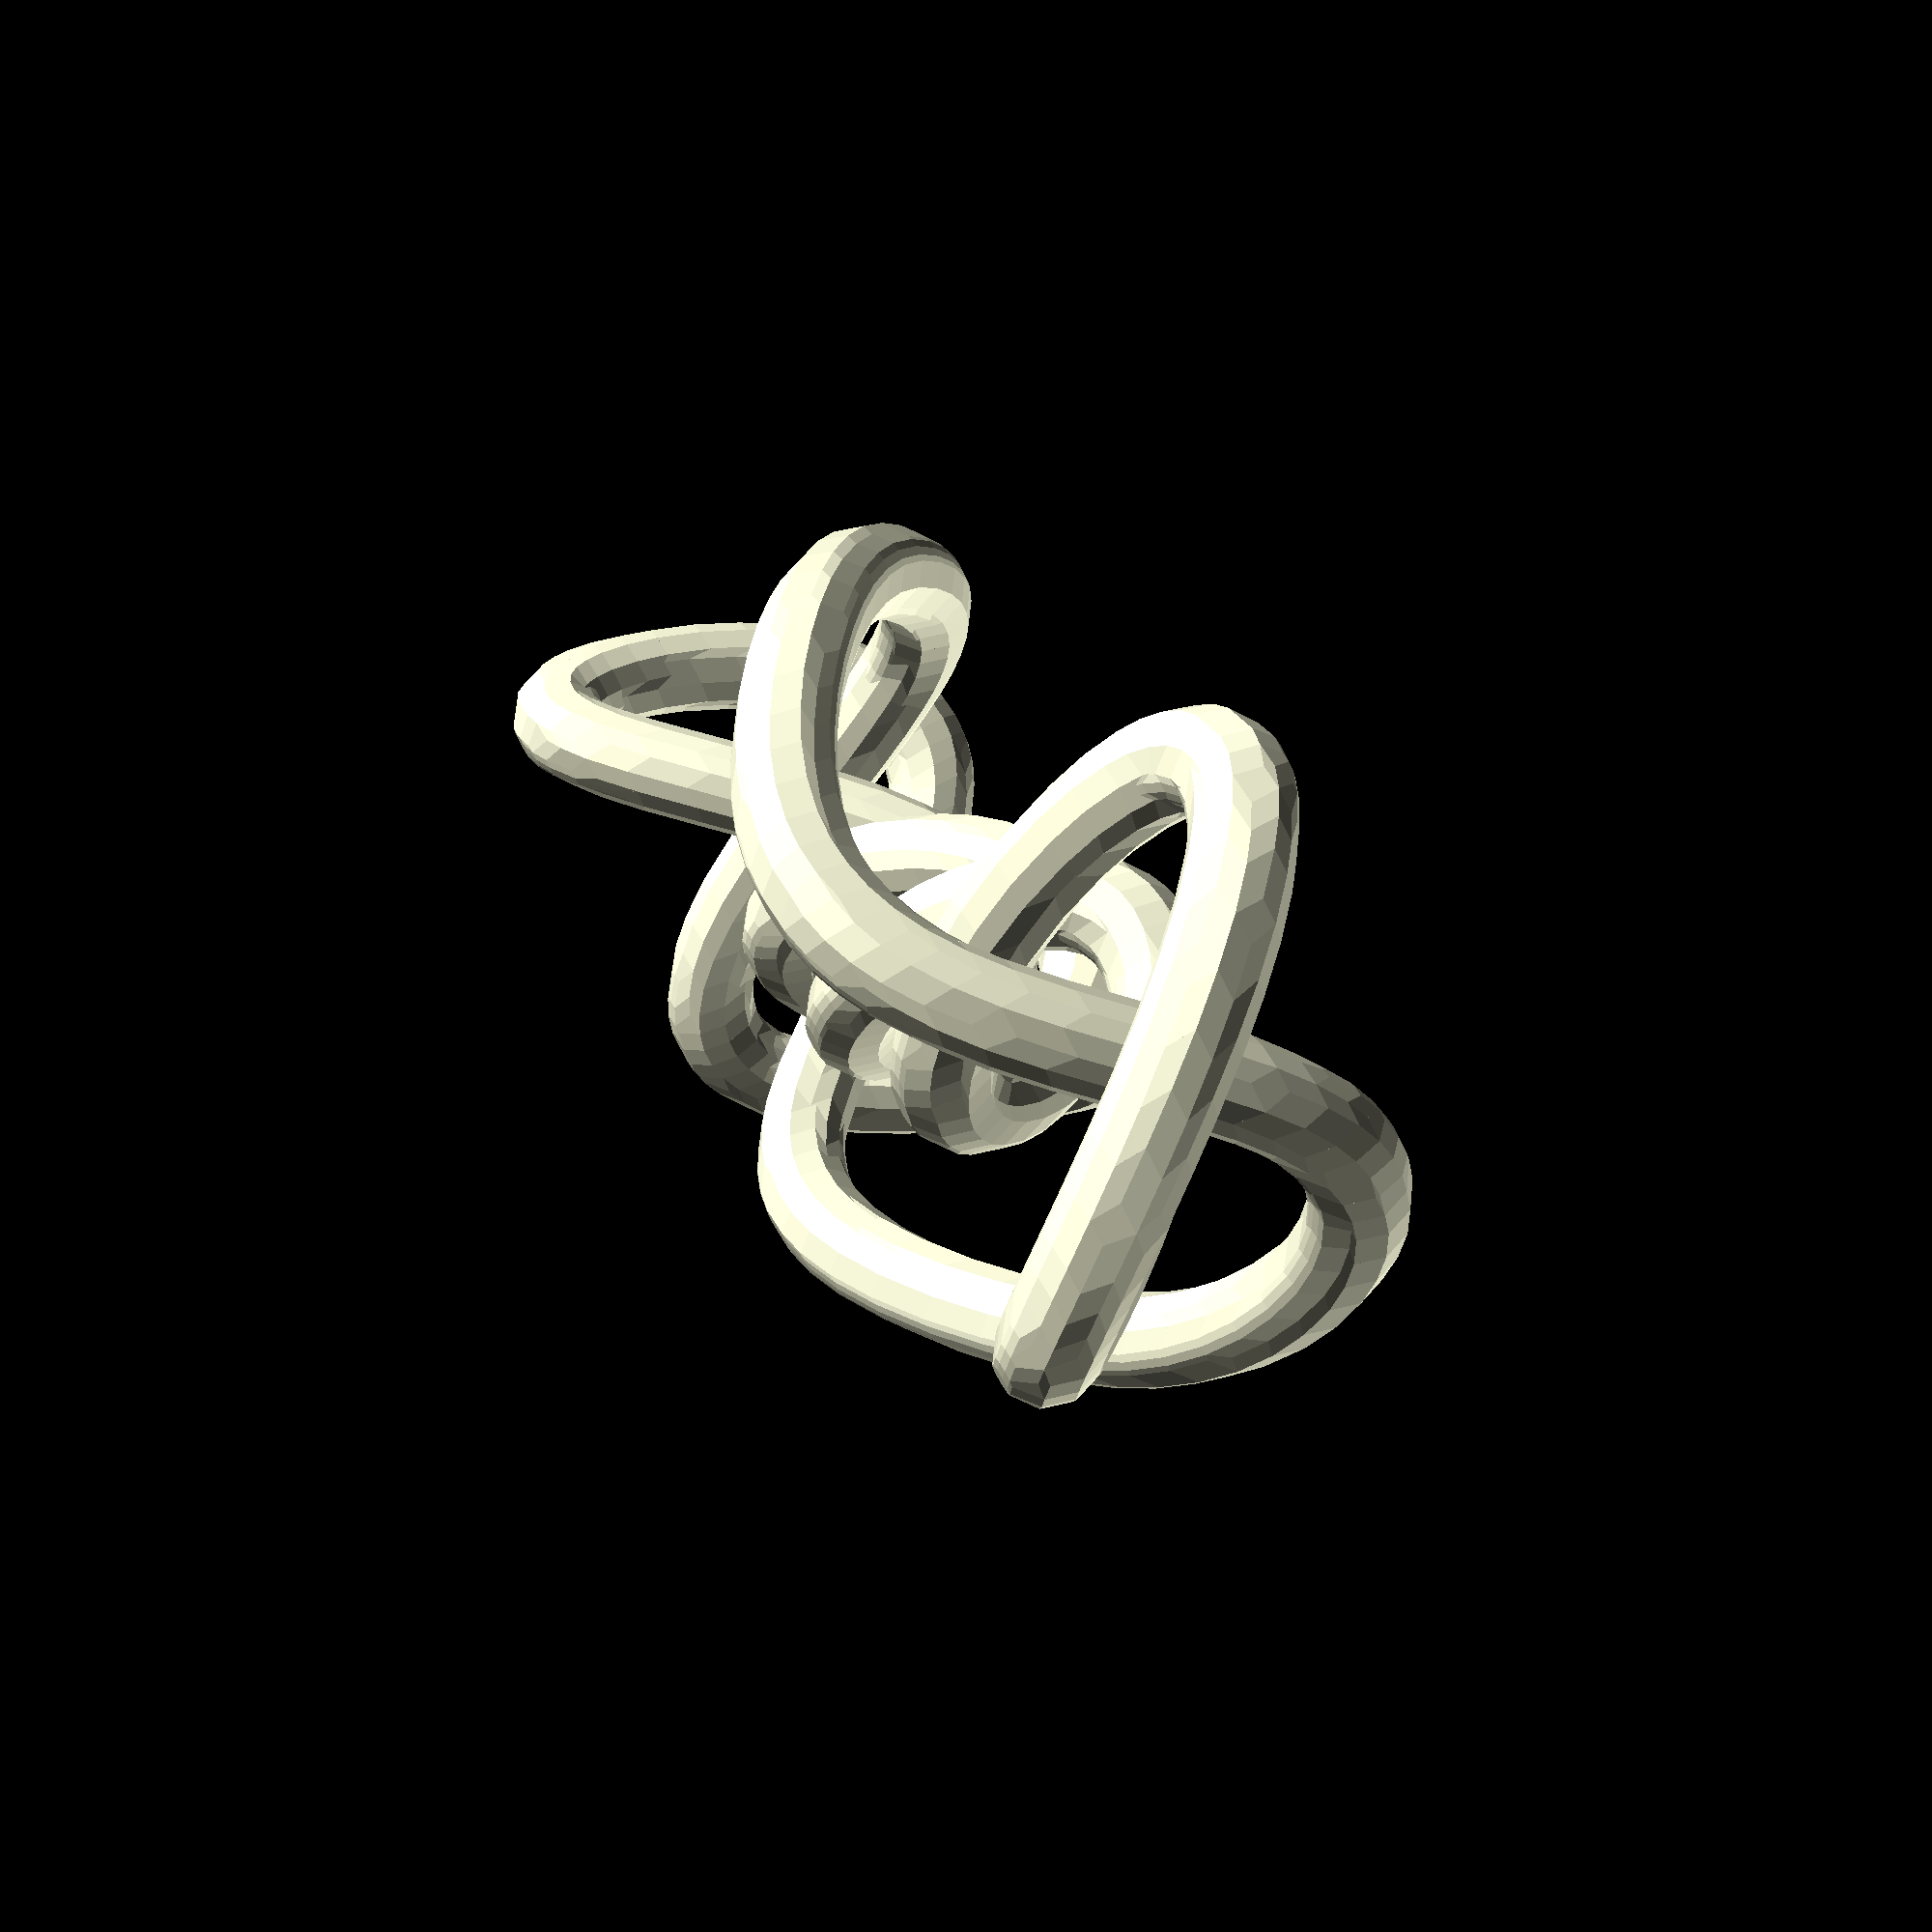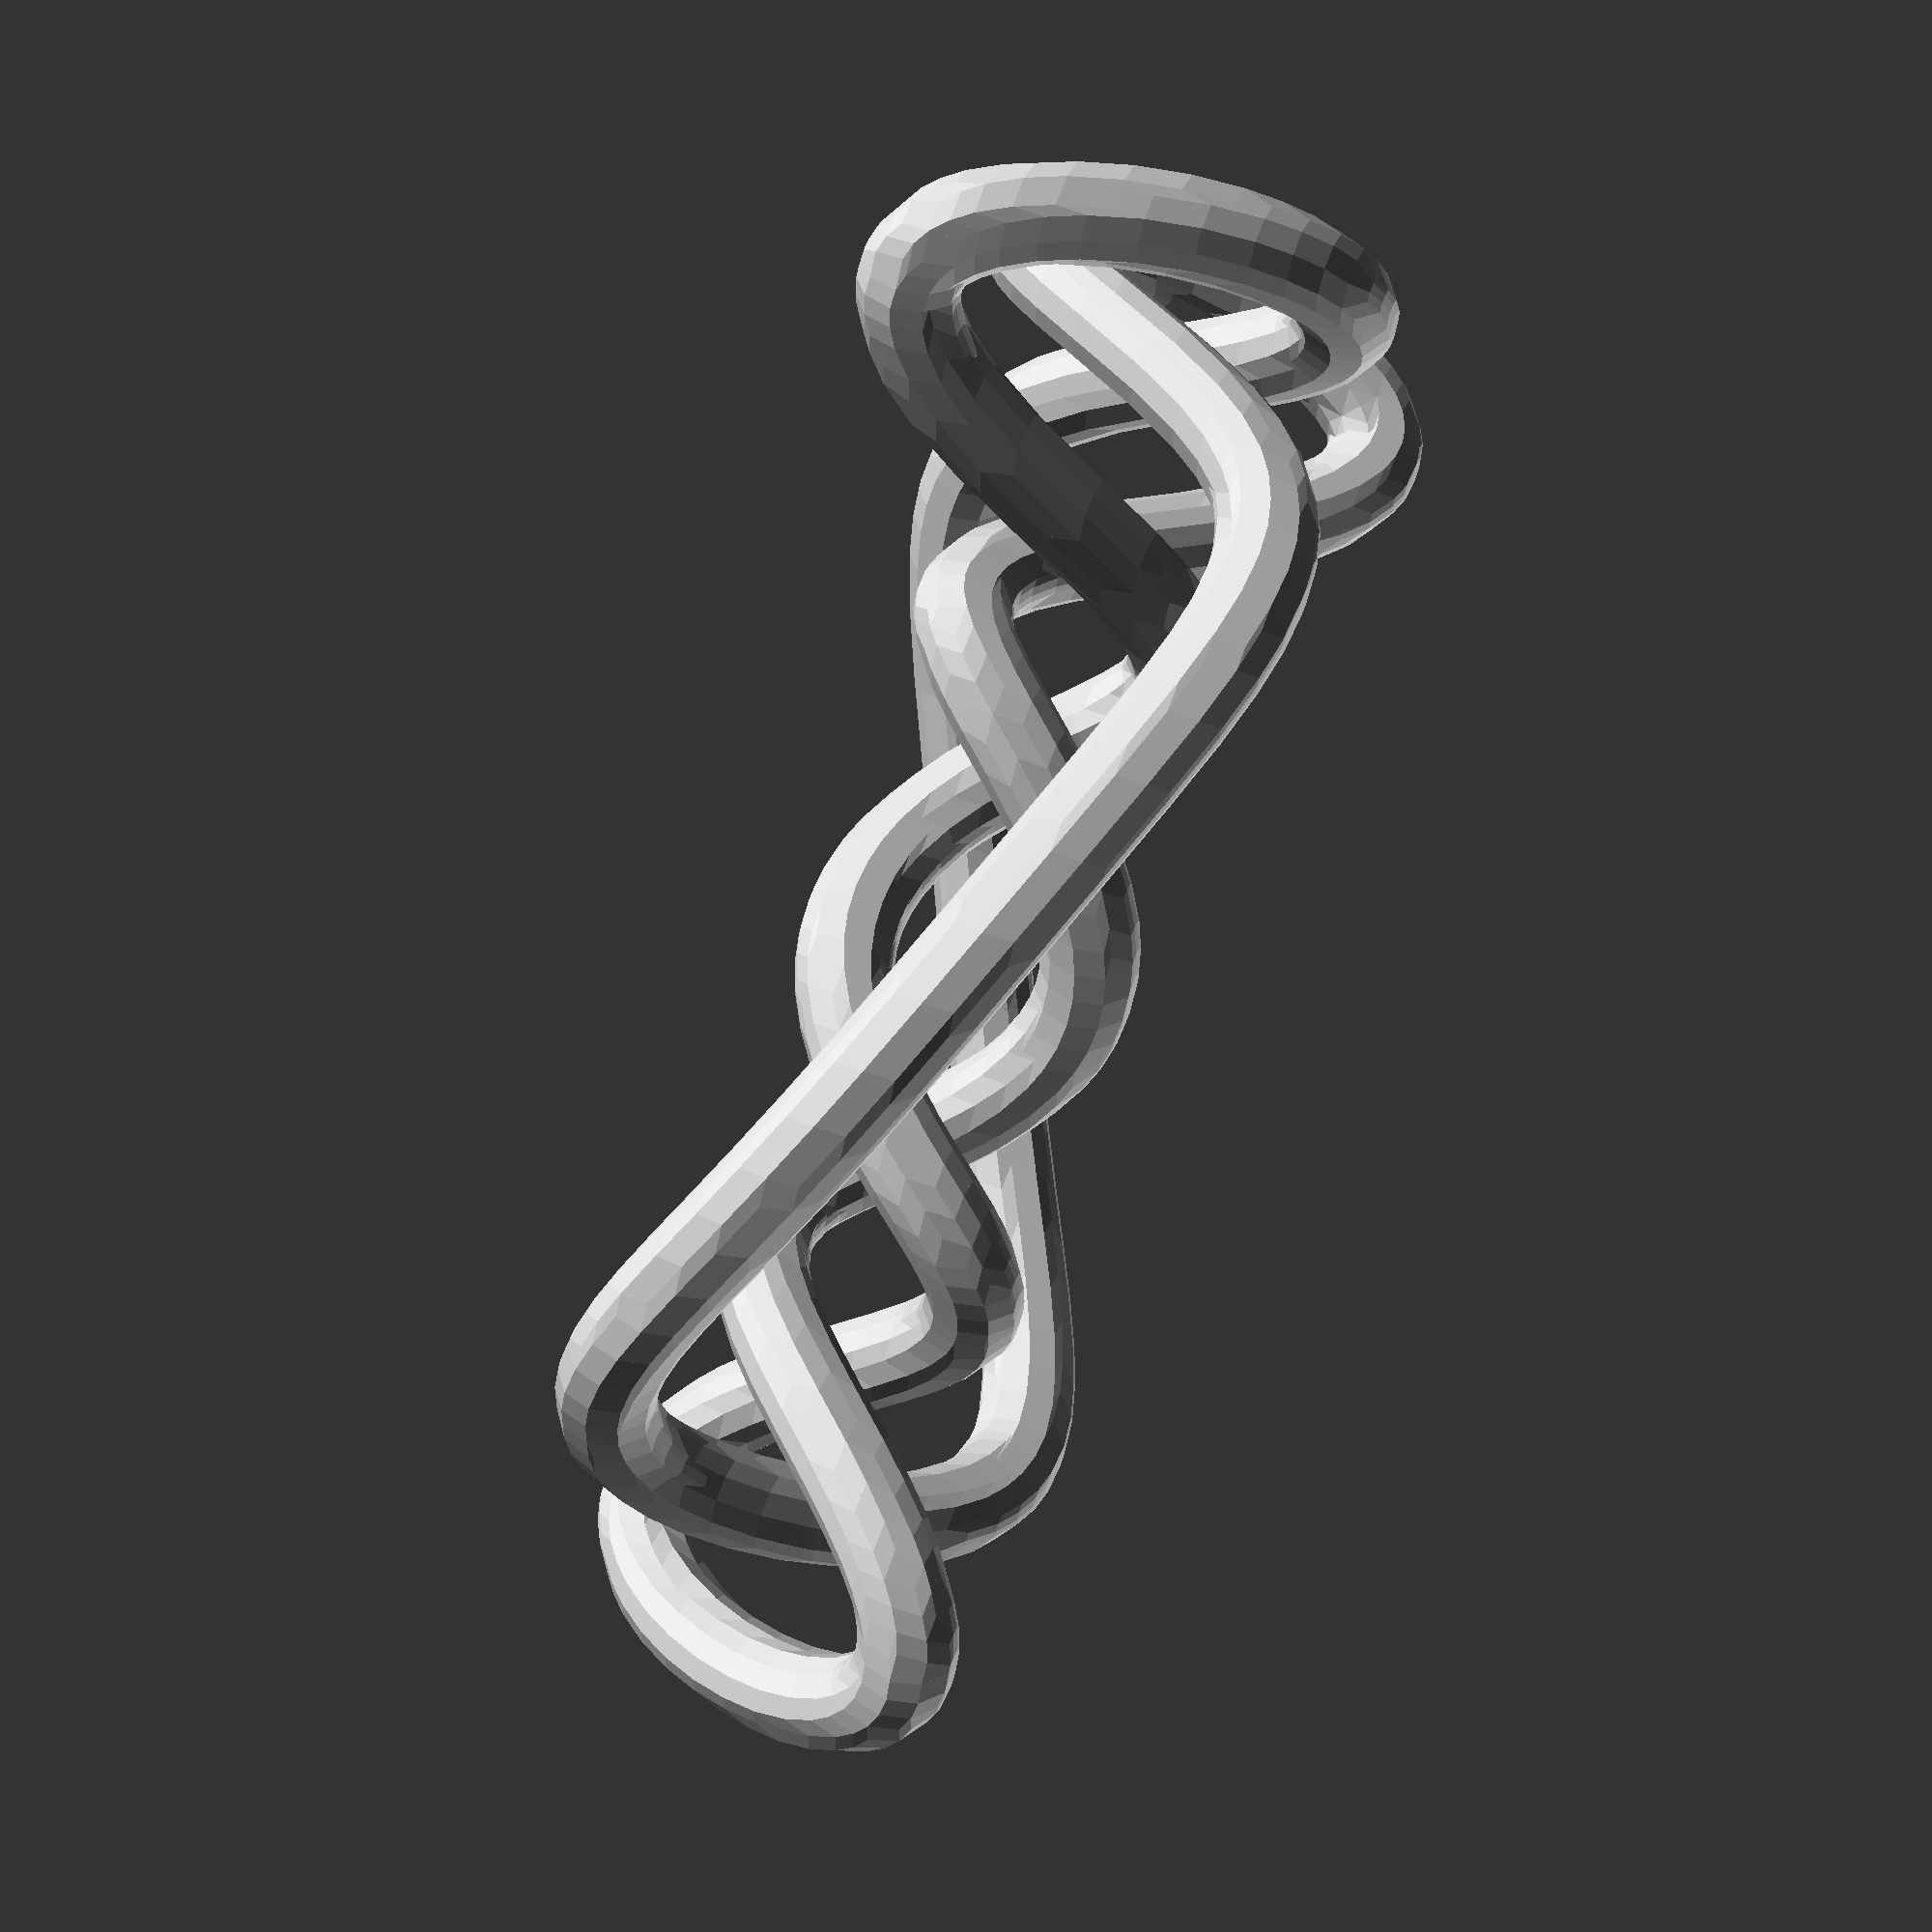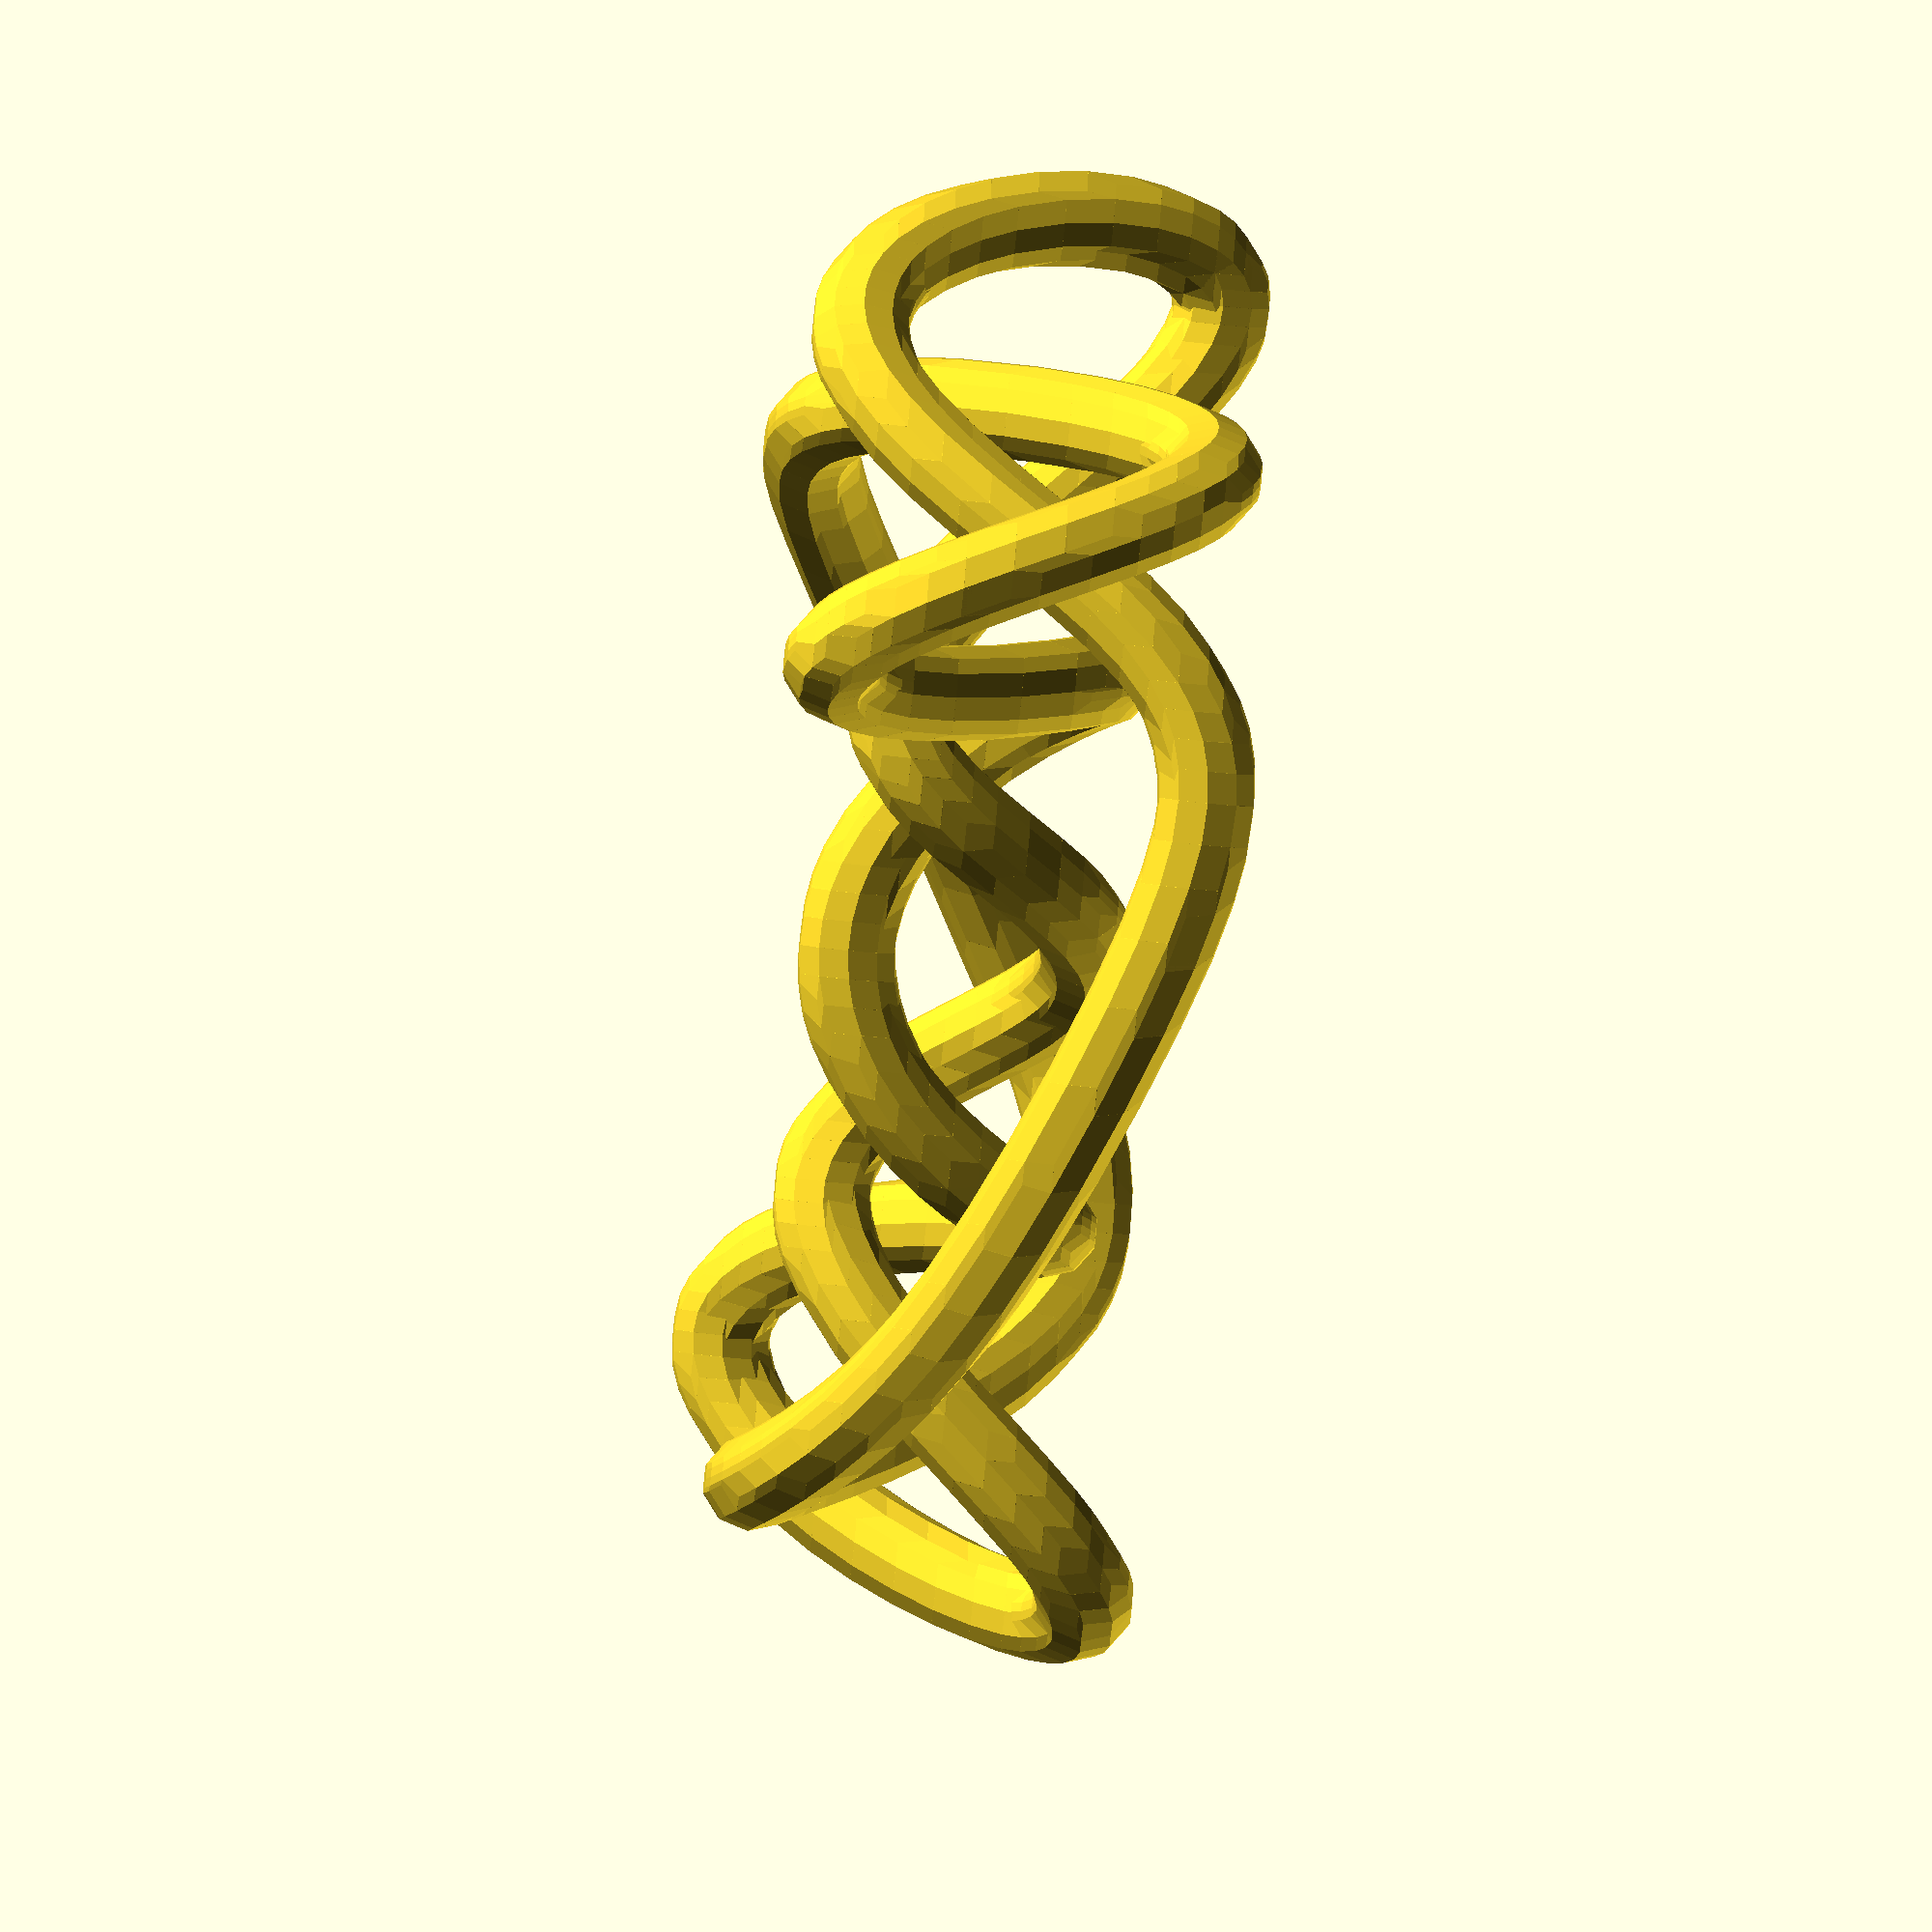
<openscad>
 //% Knot 8_6 (DHF, based on Knotserver diagram)
 //% adjusted with knotadjust.f
 //% shortened with knotshorten.f
// make with infill 80%, support angle 10 deg
r1 = 3;  d1 = 10;
// Path length     58.13*d1
// tube diameter 2*r1, closest approach d1-2*r1
 hull(){
translate(v=[-0.042*d1,-3.991*d1,-0.043*d1])sphere(r=r1);
translate(v=[-0.291*d1,-3.971*d1,-0.294*d1])sphere(r=r1);}
 hull(){
translate(v=[-0.291*d1,-3.971*d1,-0.294*d1])sphere(r=r1);
translate(v=[-0.539*d1,-3.923*d1,-0.523*d1])sphere(r=r1);}
 hull(){
translate(v=[-0.539*d1,-3.923*d1,-0.523*d1])sphere(r=r1);
translate(v=[-0.743*d1,-3.860*d1,-0.686*d1])sphere(r=r1);}
 hull(){
translate(v=[-0.743*d1,-3.860*d1,-0.686*d1])sphere(r=r1);
translate(v=[-0.943*d1,-3.778*d1,-0.816*d1])sphere(r=r1);}
 hull(){
translate(v=[-0.943*d1,-3.778*d1,-0.816*d1])sphere(r=r1);
translate(v=[-1.099*d1,-3.697*d1,-0.891*d1])sphere(r=r1);}
 hull(){
translate(v=[-1.099*d1,-3.697*d1,-0.891*d1])sphere(r=r1);
translate(v=[-1.251*d1,-3.605*d1,-0.940*d1])sphere(r=r1);}
 hull(){
translate(v=[-1.251*d1,-3.605*d1,-0.940*d1])sphere(r=r1);
translate(v=[-1.399*d1,-3.499*d1,-0.963*d1])sphere(r=r1);}
 hull(){
translate(v=[-1.399*d1,-3.499*d1,-0.963*d1])sphere(r=r1);
translate(v=[-1.540*d1,-3.382*d1,-0.960*d1])sphere(r=r1);}
 hull(){
translate(v=[-1.540*d1,-3.382*d1,-0.960*d1])sphere(r=r1);
translate(v=[-1.707*d1,-3.217*d1,-0.921*d1])sphere(r=r1);}
 hull(){
translate(v=[-1.707*d1,-3.217*d1,-0.921*d1])sphere(r=r1);
translate(v=[-1.861*d1,-3.033*d1,-0.849*d1])sphere(r=r1);}
 hull(){
translate(v=[-1.861*d1,-3.033*d1,-0.849*d1])sphere(r=r1);
translate(v=[-2.001*d1,-2.829*d1,-0.750*d1])sphere(r=r1);}
 hull(){
translate(v=[-2.001*d1,-2.829*d1,-0.750*d1])sphere(r=r1);
translate(v=[-2.145*d1,-2.558*d1,-0.604*d1])sphere(r=r1);}
 hull(){
translate(v=[-2.145*d1,-2.558*d1,-0.604*d1])sphere(r=r1);
translate(v=[-2.263*d1,-2.260*d1,-0.438*d1])sphere(r=r1);}
 hull(){
translate(v=[-2.263*d1,-2.260*d1,-0.438*d1])sphere(r=r1);
translate(v=[-2.351*d1,-1.936*d1,-0.263*d1])sphere(r=r1);}
 hull(){
translate(v=[-2.351*d1,-1.936*d1,-0.263*d1])sphere(r=r1);
translate(v=[-2.408*d1,-1.588*d1,-0.087*d1])sphere(r=r1);}
 hull(){
translate(v=[-2.408*d1,-1.588*d1,-0.087*d1])sphere(r=r1);
translate(v=[-2.434*d1,-1.219*d1, 0.088*d1])sphere(r=r1);}
 hull(){
translate(v=[-2.434*d1,-1.219*d1, 0.088*d1])sphere(r=r1);
translate(v=[-2.429*d1,-0.833*d1, 0.257*d1])sphere(r=r1);}
 hull(){
translate(v=[-2.429*d1,-0.833*d1, 0.257*d1])sphere(r=r1);
translate(v=[-2.387*d1,-0.369*d1, 0.449*d1])sphere(r=r1);}
 hull(){
translate(v=[-2.387*d1,-0.369*d1, 0.449*d1])sphere(r=r1);
translate(v=[-2.310*d1, 0.100*d1, 0.633*d1])sphere(r=r1);}
 hull(){
translate(v=[-2.310*d1, 0.100*d1, 0.633*d1])sphere(r=r1);
translate(v=[-2.186*d1, 0.625*d1, 0.834*d1])sphere(r=r1);}
 hull(){
translate(v=[-2.186*d1, 0.625*d1, 0.834*d1])sphere(r=r1);
translate(v=[-2.033*d1, 1.124*d1, 1.014*d1])sphere(r=r1);}
 hull(){
translate(v=[-2.033*d1, 1.124*d1, 1.014*d1])sphere(r=r1);
translate(v=[-1.883*d1, 1.527*d1, 1.141*d1])sphere(r=r1);}
 hull(){
translate(v=[-1.883*d1, 1.527*d1, 1.141*d1])sphere(r=r1);
translate(v=[-1.747*d1, 1.842*d1, 1.214*d1])sphere(r=r1);}
 hull(){
translate(v=[-1.747*d1, 1.842*d1, 1.214*d1])sphere(r=r1);
translate(v=[-1.630*d1, 2.080*d1, 1.240*d1])sphere(r=r1);}
 hull(){
translate(v=[-1.630*d1, 2.080*d1, 1.240*d1])sphere(r=r1);
translate(v=[-1.534*d1, 2.254*d1, 1.235*d1])sphere(r=r1);}
 hull(){
translate(v=[-1.534*d1, 2.254*d1, 1.235*d1])sphere(r=r1);
translate(v=[-1.437*d1, 2.415*d1, 1.202*d1])sphere(r=r1);}
 hull(){
translate(v=[-1.437*d1, 2.415*d1, 1.202*d1])sphere(r=r1);
translate(v=[-1.339*d1, 2.562*d1, 1.141*d1])sphere(r=r1);}
 hull(){
translate(v=[-1.339*d1, 2.562*d1, 1.141*d1])sphere(r=r1);
translate(v=[-1.239*d1, 2.697*d1, 1.049*d1])sphere(r=r1);}
 hull(){
translate(v=[-1.239*d1, 2.697*d1, 1.049*d1])sphere(r=r1);
translate(v=[-1.136*d1, 2.821*d1, 0.928*d1])sphere(r=r1);}
 hull(){
translate(v=[-1.136*d1, 2.821*d1, 0.928*d1])sphere(r=r1);
translate(v=[-1.005*d1, 2.961*d1, 0.737*d1])sphere(r=r1);}
 hull(){
translate(v=[-1.005*d1, 2.961*d1, 0.737*d1])sphere(r=r1);
translate(v=[-0.839*d1, 3.115*d1, 0.458*d1])sphere(r=r1);}
 hull(){
translate(v=[-0.839*d1, 3.115*d1, 0.458*d1])sphere(r=r1);
translate(v=[-0.569*d1, 3.321*d1,-0.021*d1])sphere(r=r1);}
 hull(){
translate(v=[-0.569*d1, 3.321*d1,-0.021*d1])sphere(r=r1);
translate(v=[-0.338*d1, 3.469*d1,-0.398*d1])sphere(r=r1);}
 hull(){
translate(v=[-0.338*d1, 3.469*d1,-0.398*d1])sphere(r=r1);
translate(v=[-0.160*d1, 3.569*d1,-0.641*d1])sphere(r=r1);}
 hull(){
translate(v=[-0.160*d1, 3.569*d1,-0.641*d1])sphere(r=r1);
translate(v=[ 0.028*d1, 3.665*d1,-0.845*d1])sphere(r=r1);}
 hull(){
translate(v=[ 0.028*d1, 3.665*d1,-0.845*d1])sphere(r=r1);
translate(v=[ 0.186*d1, 3.737*d1,-0.969*d1])sphere(r=r1);}
 hull(){
translate(v=[ 0.186*d1, 3.737*d1,-0.969*d1])sphere(r=r1);
translate(v=[ 0.308*d1, 3.788*d1,-1.035*d1])sphere(r=r1);}
 hull(){
translate(v=[ 0.308*d1, 3.788*d1,-1.035*d1])sphere(r=r1);
translate(v=[ 0.432*d1, 3.836*d1,-1.076*d1])sphere(r=r1);}
 hull(){
translate(v=[ 0.432*d1, 3.836*d1,-1.076*d1])sphere(r=r1);
translate(v=[ 0.558*d1, 3.879*d1,-1.090*d1])sphere(r=r1);}
 hull(){
translate(v=[ 0.558*d1, 3.879*d1,-1.090*d1])sphere(r=r1);
translate(v=[ 0.686*d1, 3.918*d1,-1.077*d1])sphere(r=r1);}
 hull(){
translate(v=[ 0.686*d1, 3.918*d1,-1.077*d1])sphere(r=r1);
translate(v=[ 0.813*d1, 3.951*d1,-1.037*d1])sphere(r=r1);}
 hull(){
translate(v=[ 0.813*d1, 3.951*d1,-1.037*d1])sphere(r=r1);
translate(v=[ 0.940*d1, 3.978*d1,-0.970*d1])sphere(r=r1);}
 hull(){
translate(v=[ 0.940*d1, 3.978*d1,-0.970*d1])sphere(r=r1);
translate(v=[ 1.106*d1, 4.003*d1,-0.842*d1])sphere(r=r1);}
 hull(){
translate(v=[ 1.106*d1, 4.003*d1,-0.842*d1])sphere(r=r1);
translate(v=[ 1.267*d1, 4.013*d1,-0.674*d1])sphere(r=r1);}
 hull(){
translate(v=[ 1.267*d1, 4.013*d1,-0.674*d1])sphere(r=r1);
translate(v=[ 1.418*d1, 4.009*d1,-0.474*d1])sphere(r=r1);}
 hull(){
translate(v=[ 1.418*d1, 4.009*d1,-0.474*d1])sphere(r=r1);
translate(v=[ 1.591*d1, 3.980*d1,-0.192*d1])sphere(r=r1);}
 hull(){
translate(v=[ 1.591*d1, 3.980*d1,-0.192*d1])sphere(r=r1);
translate(v=[ 1.739*d1, 3.925*d1, 0.106*d1])sphere(r=r1);}
 hull(){
translate(v=[ 1.739*d1, 3.925*d1, 0.106*d1])sphere(r=r1);
translate(v=[ 1.857*d1, 3.843*d1, 0.398*d1])sphere(r=r1);}
 hull(){
translate(v=[ 1.857*d1, 3.843*d1, 0.398*d1])sphere(r=r1);
translate(v=[ 1.927*d1, 3.760*d1, 0.613*d1])sphere(r=r1);}
 hull(){
translate(v=[ 1.927*d1, 3.760*d1, 0.613*d1])sphere(r=r1);
translate(v=[ 1.973*d1, 3.663*d1, 0.800*d1])sphere(r=r1);}
 hull(){
translate(v=[ 1.973*d1, 3.663*d1, 0.800*d1])sphere(r=r1);
translate(v=[ 1.990*d1, 3.582*d1, 0.917*d1])sphere(r=r1);}
 hull(){
translate(v=[ 1.990*d1, 3.582*d1, 0.917*d1])sphere(r=r1);
translate(v=[ 1.993*d1, 3.495*d1, 1.010*d1])sphere(r=r1);}
 hull(){
translate(v=[ 1.993*d1, 3.495*d1, 1.010*d1])sphere(r=r1);
translate(v=[ 1.980*d1, 3.402*d1, 1.077*d1])sphere(r=r1);}
 hull(){
translate(v=[ 1.980*d1, 3.402*d1, 1.077*d1])sphere(r=r1);
translate(v=[ 1.951*d1, 3.306*d1, 1.116*d1])sphere(r=r1);}
 hull(){
translate(v=[ 1.951*d1, 3.306*d1, 1.116*d1])sphere(r=r1);
translate(v=[ 1.907*d1, 3.206*d1, 1.127*d1])sphere(r=r1);}
 hull(){
translate(v=[ 1.907*d1, 3.206*d1, 1.127*d1])sphere(r=r1);
translate(v=[ 1.848*d1, 3.105*d1, 1.109*d1])sphere(r=r1);}
 hull(){
translate(v=[ 1.848*d1, 3.105*d1, 1.109*d1])sphere(r=r1);
translate(v=[ 1.774*d1, 3.002*d1, 1.063*d1])sphere(r=r1);}
 hull(){
translate(v=[ 1.774*d1, 3.002*d1, 1.063*d1])sphere(r=r1);
translate(v=[ 1.655*d1, 2.866*d1, 0.963*d1])sphere(r=r1);}
 hull(){
translate(v=[ 1.655*d1, 2.866*d1, 0.963*d1])sphere(r=r1);
translate(v=[ 1.476*d1, 2.699*d1, 0.781*d1])sphere(r=r1);}
 hull(){
translate(v=[ 1.476*d1, 2.699*d1, 0.781*d1])sphere(r=r1);
translate(v=[ 1.224*d1, 2.508*d1, 0.505*d1])sphere(r=r1);}
 hull(){
translate(v=[ 1.224*d1, 2.508*d1, 0.505*d1])sphere(r=r1);
translate(v=[ 0.849*d1, 2.273*d1, 0.095*d1])sphere(r=r1);}
 hull(){
translate(v=[ 0.849*d1, 2.273*d1, 0.095*d1])sphere(r=r1);
translate(v=[ 0.509*d1, 2.085*d1,-0.238*d1])sphere(r=r1);}
 hull(){
translate(v=[ 0.509*d1, 2.085*d1,-0.238*d1])sphere(r=r1);
translate(v=[ 0.276*d1, 1.958*d1,-0.428*d1])sphere(r=r1);}
 hull(){
translate(v=[ 0.276*d1, 1.958*d1,-0.428*d1])sphere(r=r1);
translate(v=[ 0.101*d1, 1.857*d1,-0.539*d1])sphere(r=r1);}
 hull(){
translate(v=[ 0.101*d1, 1.857*d1,-0.539*d1])sphere(r=r1);
translate(v=[-0.059*d1, 1.757*d1,-0.607*d1])sphere(r=r1);}
 hull(){
translate(v=[-0.059*d1, 1.757*d1,-0.607*d1])sphere(r=r1);
translate(v=[-0.166*d1, 1.679*d1,-0.629*d1])sphere(r=r1);}
 hull(){
translate(v=[-0.166*d1, 1.679*d1,-0.629*d1])sphere(r=r1);
translate(v=[-0.261*d1, 1.599*d1,-0.624*d1])sphere(r=r1);}
 hull(){
translate(v=[-0.261*d1, 1.599*d1,-0.624*d1])sphere(r=r1);
translate(v=[-0.342*d1, 1.516*d1,-0.594*d1])sphere(r=r1);}
 hull(){
translate(v=[-0.342*d1, 1.516*d1,-0.594*d1])sphere(r=r1);
translate(v=[-0.409*d1, 1.428*d1,-0.540*d1])sphere(r=r1);}
 hull(){
translate(v=[-0.409*d1, 1.428*d1,-0.540*d1])sphere(r=r1);
translate(v=[-0.460*d1, 1.335*d1,-0.464*d1])sphere(r=r1);}
 hull(){
translate(v=[-0.460*d1, 1.335*d1,-0.464*d1])sphere(r=r1);
translate(v=[-0.505*d1, 1.202*d1,-0.335*d1])sphere(r=r1);}
 hull(){
translate(v=[-0.505*d1, 1.202*d1,-0.335*d1])sphere(r=r1);
translate(v=[-0.521*d1, 1.057*d1,-0.180*d1])sphere(r=r1);}
 hull(){
translate(v=[-0.521*d1, 1.057*d1,-0.180*d1])sphere(r=r1);
translate(v=[-0.504*d1, 0.860*d1, 0.032*d1])sphere(r=r1);}
 hull(){
translate(v=[-0.504*d1, 0.860*d1, 0.032*d1])sphere(r=r1);
translate(v=[-0.448*d1, 0.644*d1, 0.247*d1])sphere(r=r1);}
 hull(){
translate(v=[-0.448*d1, 0.644*d1, 0.247*d1])sphere(r=r1);
translate(v=[-0.378*d1, 0.459*d1, 0.405*d1])sphere(r=r1);}
 hull(){
translate(v=[-0.378*d1, 0.459*d1, 0.405*d1])sphere(r=r1);
translate(v=[-0.291*d1, 0.266*d1, 0.540*d1])sphere(r=r1);}
 hull(){
translate(v=[-0.291*d1, 0.266*d1, 0.540*d1])sphere(r=r1);
translate(v=[-0.191*d1, 0.065*d1, 0.644*d1])sphere(r=r1);}
 hull(){
translate(v=[-0.191*d1, 0.065*d1, 0.644*d1])sphere(r=r1);
translate(v=[-0.110*d1,-0.089*d1, 0.697*d1])sphere(r=r1);}
 hull(){
translate(v=[-0.110*d1,-0.089*d1, 0.697*d1])sphere(r=r1);
translate(v=[-0.026*d1,-0.245*d1, 0.726*d1])sphere(r=r1);}
 hull(){
translate(v=[-0.026*d1,-0.245*d1, 0.726*d1])sphere(r=r1);
translate(v=[ 0.058*d1,-0.401*d1, 0.731*d1])sphere(r=r1);}
 hull(){
translate(v=[ 0.058*d1,-0.401*d1, 0.731*d1])sphere(r=r1);
translate(v=[ 0.140*d1,-0.556*d1, 0.711*d1])sphere(r=r1);}
 hull(){
translate(v=[ 0.140*d1,-0.556*d1, 0.711*d1])sphere(r=r1);
translate(v=[ 0.219*d1,-0.709*d1, 0.667*d1])sphere(r=r1);}
 hull(){
translate(v=[ 0.219*d1,-0.709*d1, 0.667*d1])sphere(r=r1);
translate(v=[ 0.291*d1,-0.860*d1, 0.599*d1])sphere(r=r1);}
 hull(){
translate(v=[ 0.291*d1,-0.860*d1, 0.599*d1])sphere(r=r1);
translate(v=[ 0.375*d1,-1.054*d1, 0.478*d1])sphere(r=r1);}
 hull(){
translate(v=[ 0.375*d1,-1.054*d1, 0.478*d1])sphere(r=r1);
translate(v=[ 0.440*d1,-1.240*d1, 0.328*d1])sphere(r=r1);}
 hull(){
translate(v=[ 0.440*d1,-1.240*d1, 0.328*d1])sphere(r=r1);
translate(v=[ 0.483*d1,-1.416*d1, 0.158*d1])sphere(r=r1);}
 hull(){
translate(v=[ 0.483*d1,-1.416*d1, 0.158*d1])sphere(r=r1);
translate(v=[ 0.502*d1,-1.582*d1,-0.022*d1])sphere(r=r1);}
 hull(){
translate(v=[ 0.502*d1,-1.582*d1,-0.022*d1])sphere(r=r1);
translate(v=[ 0.494*d1,-1.736*d1,-0.199*d1])sphere(r=r1);}
 hull(){
translate(v=[ 0.494*d1,-1.736*d1,-0.199*d1])sphere(r=r1);
translate(v=[ 0.458*d1,-1.881*d1,-0.363*d1])sphere(r=r1);}
 hull(){
translate(v=[ 0.458*d1,-1.881*d1,-0.363*d1])sphere(r=r1);
translate(v=[ 0.396*d1,-2.016*d1,-0.502*d1])sphere(r=r1);}
 hull(){
translate(v=[ 0.396*d1,-2.016*d1,-0.502*d1])sphere(r=r1);
translate(v=[ 0.332*d1,-2.113*d1,-0.585*d1])sphere(r=r1);}
 hull(){
translate(v=[ 0.332*d1,-2.113*d1,-0.585*d1])sphere(r=r1);
translate(v=[ 0.255*d1,-2.206*d1,-0.646*d1])sphere(r=r1);}
 hull(){
translate(v=[ 0.255*d1,-2.206*d1,-0.646*d1])sphere(r=r1);
translate(v=[ 0.166*d1,-2.297*d1,-0.682*d1])sphere(r=r1);}
 hull(){
translate(v=[ 0.166*d1,-2.297*d1,-0.682*d1])sphere(r=r1);
translate(v=[ 0.066*d1,-2.387*d1,-0.691*d1])sphere(r=r1);}
 hull(){
translate(v=[ 0.066*d1,-2.387*d1,-0.691*d1])sphere(r=r1);
translate(v=[-0.043*d1,-2.477*d1,-0.673*d1])sphere(r=r1);}
 hull(){
translate(v=[-0.043*d1,-2.477*d1,-0.673*d1])sphere(r=r1);
translate(v=[-0.158*d1,-2.568*d1,-0.628*d1])sphere(r=r1);}
 hull(){
translate(v=[-0.158*d1,-2.568*d1,-0.628*d1])sphere(r=r1);
translate(v=[-0.319*d1,-2.692*d1,-0.526*d1])sphere(r=r1);}
 hull(){
translate(v=[-0.319*d1,-2.692*d1,-0.526*d1])sphere(r=r1);
translate(v=[-0.482*d1,-2.821*d1,-0.383*d1])sphere(r=r1);}
 hull(){
translate(v=[-0.482*d1,-2.821*d1,-0.383*d1])sphere(r=r1);
translate(v=[-0.680*d1,-2.993*d1,-0.156*d1])sphere(r=r1);}
 hull(){
translate(v=[-0.680*d1,-2.993*d1,-0.156*d1])sphere(r=r1);
translate(v=[-0.861*d1,-3.178*d1, 0.105*d1])sphere(r=r1);}
 hull(){
translate(v=[-0.861*d1,-3.178*d1, 0.105*d1])sphere(r=r1);
translate(v=[-1.014*d1,-3.376*d1, 0.378*d1])sphere(r=r1);}
 hull(){
translate(v=[-1.014*d1,-3.376*d1, 0.378*d1])sphere(r=r1);
translate(v=[-1.110*d1,-3.542*d1, 0.588*d1])sphere(r=r1);}
 hull(){
translate(v=[-1.110*d1,-3.542*d1, 0.588*d1])sphere(r=r1);
translate(v=[-1.178*d1,-3.714*d1, 0.779*d1])sphere(r=r1);}
 hull(){
translate(v=[-1.178*d1,-3.714*d1, 0.779*d1])sphere(r=r1);
translate(v=[-1.208*d1,-3.844*d1, 0.901*d1])sphere(r=r1);}
 hull(){
translate(v=[-1.208*d1,-3.844*d1, 0.901*d1])sphere(r=r1);
translate(v=[-1.220*d1,-3.975*d1, 1.002*d1])sphere(r=r1);}
 hull(){
translate(v=[-1.220*d1,-3.975*d1, 1.002*d1])sphere(r=r1);
translate(v=[-1.213*d1,-4.105*d1, 1.076*d1])sphere(r=r1);}
 hull(){
translate(v=[-1.213*d1,-4.105*d1, 1.076*d1])sphere(r=r1);
translate(v=[-1.187*d1,-4.232*d1, 1.122*d1])sphere(r=r1);}
 hull(){
translate(v=[-1.187*d1,-4.232*d1, 1.122*d1])sphere(r=r1);
translate(v=[-1.141*d1,-4.355*d1, 1.138*d1])sphere(r=r1);}
 hull(){
translate(v=[-1.141*d1,-4.355*d1, 1.138*d1])sphere(r=r1);
translate(v=[-1.076*d1,-4.471*d1, 1.123*d1])sphere(r=r1);}
 hull(){
translate(v=[-1.076*d1,-4.471*d1, 1.123*d1])sphere(r=r1);
translate(v=[-0.993*d1,-4.579*d1, 1.076*d1])sphere(r=r1);}
 hull(){
translate(v=[-0.993*d1,-4.579*d1, 1.076*d1])sphere(r=r1);
translate(v=[-0.894*d1,-4.678*d1, 0.999*d1])sphere(r=r1);}
 hull(){
translate(v=[-0.894*d1,-4.678*d1, 0.999*d1])sphere(r=r1);
translate(v=[-0.779*d1,-4.765*d1, 0.893*d1])sphere(r=r1);}
 hull(){
translate(v=[-0.779*d1,-4.765*d1, 0.893*d1])sphere(r=r1);
translate(v=[-0.651*d1,-4.840*d1, 0.762*d1])sphere(r=r1);}
 hull(){
translate(v=[-0.651*d1,-4.840*d1, 0.762*d1])sphere(r=r1);
translate(v=[-0.464*d1,-4.918*d1, 0.554*d1])sphere(r=r1);}
 hull(){
translate(v=[-0.464*d1,-4.918*d1, 0.554*d1])sphere(r=r1);
translate(v=[-0.262*d1,-4.969*d1, 0.317*d1])sphere(r=r1);}
 hull(){
translate(v=[-0.262*d1,-4.969*d1, 0.317*d1])sphere(r=r1);
translate(v=[-0.053*d1,-4.991*d1, 0.064*d1])sphere(r=r1);}
 hull(){
translate(v=[-0.053*d1,-4.991*d1, 0.064*d1])sphere(r=r1);
translate(v=[ 0.158*d1,-4.983*d1,-0.192*d1])sphere(r=r1);}
 hull(){
translate(v=[ 0.158*d1,-4.983*d1,-0.192*d1])sphere(r=r1);
translate(v=[ 0.365*d1,-4.947*d1,-0.438*d1])sphere(r=r1);}
 hull(){
translate(v=[ 0.365*d1,-4.947*d1,-0.438*d1])sphere(r=r1);
translate(v=[ 0.560*d1,-4.882*d1,-0.662*d1])sphere(r=r1);}
 hull(){
translate(v=[ 0.560*d1,-4.882*d1,-0.662*d1])sphere(r=r1);
translate(v=[ 0.738*d1,-4.792*d1,-0.852*d1])sphere(r=r1);}
 hull(){
translate(v=[ 0.738*d1,-4.792*d1,-0.852*d1])sphere(r=r1);
translate(v=[ 0.857*d1,-4.708*d1,-0.967*d1])sphere(r=r1);}
 hull(){
translate(v=[ 0.857*d1,-4.708*d1,-0.967*d1])sphere(r=r1);
translate(v=[ 0.962*d1,-4.613*d1,-1.054*d1])sphere(r=r1);}
 hull(){
translate(v=[ 0.962*d1,-4.613*d1,-1.054*d1])sphere(r=r1);
translate(v=[ 1.050*d1,-4.508*d1,-1.111*d1])sphere(r=r1);}
 hull(){
translate(v=[ 1.050*d1,-4.508*d1,-1.111*d1])sphere(r=r1);
translate(v=[ 1.121*d1,-4.394*d1,-1.137*d1])sphere(r=r1);}
 hull(){
translate(v=[ 1.121*d1,-4.394*d1,-1.137*d1])sphere(r=r1);
translate(v=[ 1.173*d1,-4.274*d1,-1.131*d1])sphere(r=r1);}
 hull(){
translate(v=[ 1.173*d1,-4.274*d1,-1.131*d1])sphere(r=r1);
translate(v=[ 1.206*d1,-4.148*d1,-1.095*d1])sphere(r=r1);}
 hull(){
translate(v=[ 1.206*d1,-4.148*d1,-1.095*d1])sphere(r=r1);
translate(v=[ 1.220*d1,-4.019*d1,-1.029*d1])sphere(r=r1);}
 hull(){
translate(v=[ 1.220*d1,-4.019*d1,-1.029*d1])sphere(r=r1);
translate(v=[ 1.215*d1,-3.888*d1,-0.937*d1])sphere(r=r1);}
 hull(){
translate(v=[ 1.215*d1,-3.888*d1,-0.937*d1])sphere(r=r1);
translate(v=[ 1.190*d1,-3.757*d1,-0.822*d1])sphere(r=r1);}
 hull(){
translate(v=[ 1.190*d1,-3.757*d1,-0.822*d1])sphere(r=r1);
translate(v=[ 1.130*d1,-3.585*d1,-0.638*d1])sphere(r=r1);}
 hull(){
translate(v=[ 1.130*d1,-3.585*d1,-0.638*d1])sphere(r=r1);
translate(v=[ 1.040*d1,-3.417*d1,-0.432*d1])sphere(r=r1);}
 hull(){
translate(v=[ 1.040*d1,-3.417*d1,-0.432*d1])sphere(r=r1);
translate(v=[ 0.894*d1,-3.217*d1,-0.159*d1])sphere(r=r1);}
 hull(){
translate(v=[ 0.894*d1,-3.217*d1,-0.159*d1])sphere(r=r1);
translate(v=[ 0.718*d1,-3.029*d1, 0.106*d1])sphere(r=r1);}
 hull(){
translate(v=[ 0.718*d1,-3.029*d1, 0.106*d1])sphere(r=r1);
translate(v=[ 0.522*d1,-2.855*d1, 0.341*d1])sphere(r=r1);}
 hull(){
translate(v=[ 0.522*d1,-2.855*d1, 0.341*d1])sphere(r=r1);
translate(v=[ 0.360*d1,-2.724*d1, 0.494*d1])sphere(r=r1);}
 hull(){
translate(v=[ 0.360*d1,-2.724*d1, 0.494*d1])sphere(r=r1);
translate(v=[ 0.198*d1,-2.598*d1, 0.607*d1])sphere(r=r1);}
 hull(){
translate(v=[ 0.198*d1,-2.598*d1, 0.607*d1])sphere(r=r1);
translate(v=[ 0.081*d1,-2.507*d1, 0.661*d1])sphere(r=r1);}
 hull(){
translate(v=[ 0.081*d1,-2.507*d1, 0.661*d1])sphere(r=r1);
translate(v=[-0.031*d1,-2.417*d1, 0.688*d1])sphere(r=r1);}
 hull(){
translate(v=[-0.031*d1,-2.417*d1, 0.688*d1])sphere(r=r1);
translate(v=[-0.134*d1,-2.327*d1, 0.688*d1])sphere(r=r1);}
 hull(){
translate(v=[-0.134*d1,-2.327*d1, 0.688*d1])sphere(r=r1);
translate(v=[-0.227*d1,-2.237*d1, 0.661*d1])sphere(r=r1);}
 hull(){
translate(v=[-0.227*d1,-2.237*d1, 0.661*d1])sphere(r=r1);
translate(v=[-0.308*d1,-2.144*d1, 0.608*d1])sphere(r=r1);}
 hull(){
translate(v=[-0.308*d1,-2.144*d1, 0.608*d1])sphere(r=r1);
translate(v=[-0.376*d1,-2.049*d1, 0.532*d1])sphere(r=r1);}
 hull(){
translate(v=[-0.376*d1,-2.049*d1, 0.532*d1])sphere(r=r1);
translate(v=[-0.445*d1,-1.915*d1, 0.400*d1])sphere(r=r1);}
 hull(){
translate(v=[-0.445*d1,-1.915*d1, 0.400*d1])sphere(r=r1);
translate(v=[-0.488*d1,-1.773*d1, 0.242*d1])sphere(r=r1);}
 hull(){
translate(v=[-0.488*d1,-1.773*d1, 0.242*d1])sphere(r=r1);
translate(v=[-0.502*d1,-1.621*d1, 0.067*d1])sphere(r=r1);}
 hull(){
translate(v=[-0.502*d1,-1.621*d1, 0.067*d1])sphere(r=r1);
translate(v=[-0.490*d1,-1.459*d1,-0.113*d1])sphere(r=r1);}
 hull(){
translate(v=[-0.490*d1,-1.459*d1,-0.113*d1])sphere(r=r1);
translate(v=[-0.453*d1,-1.285*d1,-0.287*d1])sphere(r=r1);}
 hull(){
translate(v=[-0.453*d1,-1.285*d1,-0.287*d1])sphere(r=r1);
translate(v=[-0.393*d1,-1.102*d1,-0.443*d1])sphere(r=r1);}
 hull(){
translate(v=[-0.393*d1,-1.102*d1,-0.443*d1])sphere(r=r1);
translate(v=[-0.314*d1,-0.909*d1,-0.572*d1])sphere(r=r1);}
 hull(){
translate(v=[-0.314*d1,-0.909*d1,-0.572*d1])sphere(r=r1);
translate(v=[-0.244*d1,-0.760*d1,-0.647*d1])sphere(r=r1);}
 hull(){
translate(v=[-0.244*d1,-0.760*d1,-0.647*d1])sphere(r=r1);
translate(v=[-0.167*d1,-0.607*d1,-0.699*d1])sphere(r=r1);}
 hull(){
translate(v=[-0.167*d1,-0.607*d1,-0.699*d1])sphere(r=r1);
translate(v=[-0.086*d1,-0.452*d1,-0.727*d1])sphere(r=r1);}
 hull(){
translate(v=[-0.086*d1,-0.452*d1,-0.727*d1])sphere(r=r1);
translate(v=[-0.002*d1,-0.297*d1,-0.731*d1])sphere(r=r1);}
 hull(){
translate(v=[-0.002*d1,-0.297*d1,-0.731*d1])sphere(r=r1);
translate(v=[ 0.082*d1,-0.141*d1,-0.709*d1])sphere(r=r1);}
 hull(){
translate(v=[ 0.082*d1,-0.141*d1,-0.709*d1])sphere(r=r1);
translate(v=[ 0.164*d1, 0.014*d1,-0.664*d1])sphere(r=r1);}
 hull(){
translate(v=[ 0.164*d1, 0.014*d1,-0.664*d1])sphere(r=r1);
translate(v=[ 0.267*d1, 0.216*d1,-0.569*d1])sphere(r=r1);}
 hull(){
translate(v=[ 0.267*d1, 0.216*d1,-0.569*d1])sphere(r=r1);
translate(v=[ 0.358*d1, 0.412*d1,-0.441*d1])sphere(r=r1);}
 hull(){
translate(v=[ 0.358*d1, 0.412*d1,-0.441*d1])sphere(r=r1);
translate(v=[ 0.432*d1, 0.599*d1,-0.288*d1])sphere(r=r1);}
 hull(){
translate(v=[ 0.432*d1, 0.599*d1,-0.288*d1])sphere(r=r1);
translate(v=[ 0.495*d1, 0.818*d1,-0.076*d1])sphere(r=r1);}
 hull(){
translate(v=[ 0.495*d1, 0.818*d1,-0.076*d1])sphere(r=r1);
translate(v=[ 0.521*d1, 1.019*d1, 0.139*d1])sphere(r=r1);}
 hull(){
translate(v=[ 0.521*d1, 1.019*d1, 0.139*d1])sphere(r=r1);
translate(v=[ 0.511*d1, 1.167*d1, 0.298*d1])sphere(r=r1);}
 hull(){
translate(v=[ 0.511*d1, 1.167*d1, 0.298*d1])sphere(r=r1);
translate(v=[ 0.474*d1, 1.303*d1, 0.435*d1])sphere(r=r1);}
 hull(){
translate(v=[ 0.474*d1, 1.303*d1, 0.435*d1])sphere(r=r1);
translate(v=[ 0.427*d1, 1.398*d1, 0.517*d1])sphere(r=r1);}
 hull(){
translate(v=[ 0.427*d1, 1.398*d1, 0.517*d1])sphere(r=r1);
translate(v=[ 0.366*d1, 1.487*d1, 0.579*d1])sphere(r=r1);}
 hull(){
translate(v=[ 0.366*d1, 1.487*d1, 0.579*d1])sphere(r=r1);
translate(v=[ 0.289*d1, 1.572*d1, 0.617*d1])sphere(r=r1);}
 hull(){
translate(v=[ 0.289*d1, 1.572*d1, 0.617*d1])sphere(r=r1);
translate(v=[ 0.199*d1, 1.653*d1, 0.630*d1])sphere(r=r1);}
 hull(){
translate(v=[ 0.199*d1, 1.653*d1, 0.630*d1])sphere(r=r1);
translate(v=[ 0.096*d1, 1.731*d1, 0.617*d1])sphere(r=r1);}
 hull(){
translate(v=[ 0.096*d1, 1.731*d1, 0.617*d1])sphere(r=r1);
translate(v=[-0.019*d1, 1.807*d1, 0.579*d1])sphere(r=r1);}
 hull(){
translate(v=[-0.019*d1, 1.807*d1, 0.579*d1])sphere(r=r1);
translate(v=[-0.186*d1, 1.907*d1, 0.488*d1])sphere(r=r1);}
 hull(){
translate(v=[-0.186*d1, 1.907*d1, 0.488*d1])sphere(r=r1);
translate(v=[-0.414*d1, 2.033*d1, 0.320*d1])sphere(r=r1);}
 hull(){
translate(v=[-0.414*d1, 2.033*d1, 0.320*d1])sphere(r=r1);
translate(v=[-0.703*d1, 2.190*d1, 0.054*d1])sphere(r=r1);}
 hull(){
translate(v=[-0.703*d1, 2.190*d1, 0.054*d1])sphere(r=r1);
translate(v=[-1.087*d1, 2.417*d1,-0.353*d1])sphere(r=r1);}
 hull(){
translate(v=[-1.087*d1, 2.417*d1,-0.353*d1])sphere(r=r1);
translate(v=[-1.354*d1, 2.602*d1,-0.649*d1])sphere(r=r1);}
 hull(){
translate(v=[-1.354*d1, 2.602*d1,-0.649*d1])sphere(r=r1);
translate(v=[-1.551*d1, 2.765*d1,-0.860*d1])sphere(r=r1);}
 hull(){
translate(v=[-1.551*d1, 2.765*d1,-0.860*d1])sphere(r=r1);
translate(v=[-1.687*d1, 2.900*d1,-0.992*d1])sphere(r=r1);}
 hull(){
translate(v=[-1.687*d1, 2.900*d1,-0.992*d1])sphere(r=r1);
translate(v=[-1.800*d1, 3.037*d1,-1.081*d1])sphere(r=r1);}
 hull(){
translate(v=[-1.800*d1, 3.037*d1,-1.081*d1])sphere(r=r1);
translate(v=[-1.869*d1, 3.139*d1,-1.118*d1])sphere(r=r1);}
 hull(){
translate(v=[-1.869*d1, 3.139*d1,-1.118*d1])sphere(r=r1);
translate(v=[-1.923*d1, 3.240*d1,-1.126*d1])sphere(r=r1);}
 hull(){
translate(v=[-1.923*d1, 3.240*d1,-1.126*d1])sphere(r=r1);
translate(v=[-1.962*d1, 3.338*d1,-1.106*d1])sphere(r=r1);}
 hull(){
translate(v=[-1.962*d1, 3.338*d1,-1.106*d1])sphere(r=r1);
translate(v=[-1.986*d1, 3.434*d1,-1.057*d1])sphere(r=r1);}
 hull(){
translate(v=[-1.986*d1, 3.434*d1,-1.057*d1])sphere(r=r1);
translate(v=[-1.994*d1, 3.525*d1,-0.981*d1])sphere(r=r1);}
 hull(){
translate(v=[-1.994*d1, 3.525*d1,-0.981*d1])sphere(r=r1);
translate(v=[-1.986*d1, 3.610*d1,-0.880*d1])sphere(r=r1);}
 hull(){
translate(v=[-1.986*d1, 3.610*d1,-0.880*d1])sphere(r=r1);
translate(v=[-1.953*d1, 3.713*d1,-0.710*d1])sphere(r=r1);}
 hull(){
translate(v=[-1.953*d1, 3.713*d1,-0.710*d1])sphere(r=r1);
translate(v=[-1.895*d1, 3.804*d1,-0.508*d1])sphere(r=r1);}
 hull(){
translate(v=[-1.895*d1, 3.804*d1,-0.508*d1])sphere(r=r1);
translate(v=[-1.790*d1, 3.895*d1,-0.225*d1])sphere(r=r1);}
 hull(){
translate(v=[-1.790*d1, 3.895*d1,-0.225*d1])sphere(r=r1);
translate(v=[-1.653*d1, 3.961*d1, 0.073*d1])sphere(r=r1);}
 hull(){
translate(v=[-1.653*d1, 3.961*d1, 0.073*d1])sphere(r=r1);
translate(v=[-1.490*d1, 4.000*d1, 0.364*d1])sphere(r=r1);}
 hull(){
translate(v=[-1.490*d1, 4.000*d1, 0.364*d1])sphere(r=r1);
translate(v=[-1.344*d1, 4.013*d1, 0.577*d1])sphere(r=r1);}
 hull(){
translate(v=[-1.344*d1, 4.013*d1, 0.577*d1])sphere(r=r1);
translate(v=[-1.187*d1, 4.010*d1, 0.762*d1])sphere(r=r1);}
 hull(){
translate(v=[-1.187*d1, 4.010*d1, 0.762*d1])sphere(r=r1);
translate(v=[-1.024*d1, 3.992*d1, 0.911*d1])sphere(r=r1);}
 hull(){
translate(v=[-1.024*d1, 3.992*d1, 0.911*d1])sphere(r=r1);
translate(v=[-0.898*d1, 3.970*d1, 0.995*d1])sphere(r=r1);}
 hull(){
translate(v=[-0.898*d1, 3.970*d1, 0.995*d1])sphere(r=r1);
translate(v=[-0.771*d1, 3.941*d1, 1.053*d1])sphere(r=r1);}
 hull(){
translate(v=[-0.771*d1, 3.941*d1, 1.053*d1])sphere(r=r1);
translate(v=[-0.643*d1, 3.905*d1, 1.085*d1])sphere(r=r1);}
 hull(){
translate(v=[-0.643*d1, 3.905*d1, 1.085*d1])sphere(r=r1);
translate(v=[-0.516*d1, 3.865*d1, 1.089*d1])sphere(r=r1);}
 hull(){
translate(v=[-0.516*d1, 3.865*d1, 1.089*d1])sphere(r=r1);
translate(v=[-0.391*d1, 3.820*d1, 1.065*d1])sphere(r=r1);}
 hull(){
translate(v=[-0.391*d1, 3.820*d1, 1.065*d1])sphere(r=r1);
translate(v=[-0.267*d1, 3.771*d1, 1.016*d1])sphere(r=r1);}
 hull(){
translate(v=[-0.267*d1, 3.771*d1, 1.016*d1])sphere(r=r1);
translate(v=[-0.106*d1, 3.702*d1, 0.912*d1])sphere(r=r1);}
 hull(){
translate(v=[-0.106*d1, 3.702*d1, 0.912*d1])sphere(r=r1);
translate(v=[ 0.049*d1, 3.627*d1, 0.769*d1])sphere(r=r1);}
 hull(){
translate(v=[ 0.049*d1, 3.627*d1, 0.769*d1])sphere(r=r1);
translate(v=[ 0.233*d1, 3.530*d1, 0.548*d1])sphere(r=r1);}
 hull(){
translate(v=[ 0.233*d1, 3.530*d1, 0.548*d1])sphere(r=r1);
translate(v=[ 0.440*d1, 3.407*d1, 0.239*d1])sphere(r=r1);}
 hull(){
translate(v=[ 0.440*d1, 3.407*d1, 0.239*d1])sphere(r=r1);
translate(v=[ 0.723*d1, 3.209*d1,-0.251*d1])sphere(r=r1);}
 hull(){
translate(v=[ 0.723*d1, 3.209*d1,-0.251*d1])sphere(r=r1);
translate(v=[ 0.923*d1, 3.040*d1,-0.603*d1])sphere(r=r1);}
 hull(){
translate(v=[ 0.923*d1, 3.040*d1,-0.603*d1])sphere(r=r1);
translate(v=[ 1.058*d1, 2.907*d1,-0.818*d1])sphere(r=r1);}
 hull(){
translate(v=[ 1.058*d1, 2.907*d1,-0.818*d1])sphere(r=r1);
translate(v=[ 1.188*d1, 2.760*d1,-0.992*d1])sphere(r=r1);}
 hull(){
translate(v=[ 1.188*d1, 2.760*d1,-0.992*d1])sphere(r=r1);
translate(v=[ 1.289*d1, 2.631*d1,-1.099*d1])sphere(r=r1);}
 hull(){
translate(v=[ 1.289*d1, 2.631*d1,-1.099*d1])sphere(r=r1);
translate(v=[ 1.388*d1, 2.490*d1,-1.175*d1])sphere(r=r1);}
 hull(){
translate(v=[ 1.388*d1, 2.490*d1,-1.175*d1])sphere(r=r1);
translate(v=[ 1.486*d1, 2.336*d1,-1.222*d1])sphere(r=r1);}
 hull(){
translate(v=[ 1.486*d1, 2.336*d1,-1.222*d1])sphere(r=r1);
translate(v=[ 1.582*d1, 2.169*d1,-1.241*d1])sphere(r=r1);}
 hull(){
translate(v=[ 1.582*d1, 2.169*d1,-1.241*d1])sphere(r=r1);
translate(v=[ 1.700*d1, 1.940*d1,-1.229*d1])sphere(r=r1);}
 hull(){
translate(v=[ 1.700*d1, 1.940*d1,-1.229*d1])sphere(r=r1);
translate(v=[ 1.816*d1, 1.688*d1,-1.182*d1])sphere(r=r1);}
 hull(){
translate(v=[ 1.816*d1, 1.688*d1,-1.182*d1])sphere(r=r1);
translate(v=[ 1.949*d1, 1.359*d1,-1.091*d1])sphere(r=r1);}
 hull(){
translate(v=[ 1.949*d1, 1.359*d1,-1.091*d1])sphere(r=r1);
translate(v=[ 2.093*d1, 0.941*d1,-0.949*d1])sphere(r=r1);}
 hull(){
translate(v=[ 2.093*d1, 0.941*d1,-0.949*d1])sphere(r=r1);
translate(v=[ 2.236*d1, 0.430*d1,-0.760*d1])sphere(r=r1);}
 hull(){
translate(v=[ 2.236*d1, 0.430*d1,-0.760*d1])sphere(r=r1);
translate(v=[ 2.347*d1,-0.101*d1,-0.555*d1])sphere(r=r1);}
 hull(){
translate(v=[ 2.347*d1,-0.101*d1,-0.555*d1])sphere(r=r1);
translate(v=[ 2.409*d1,-0.569*d1,-0.367*d1])sphere(r=r1);}
 hull(){
translate(v=[ 2.409*d1,-0.569*d1,-0.367*d1])sphere(r=r1);
translate(v=[ 2.435*d1,-1.027*d1,-0.173*d1])sphere(r=r1);}
 hull(){
translate(v=[ 2.435*d1,-1.027*d1,-0.173*d1])sphere(r=r1);
translate(v=[ 2.425*d1,-1.406*d1,-0.001*d1])sphere(r=r1);}
 hull(){
translate(v=[ 2.425*d1,-1.406*d1,-0.001*d1])sphere(r=r1);
translate(v=[ 2.383*d1,-1.765*d1, 0.175*d1])sphere(r=r1);}
 hull(){
translate(v=[ 2.383*d1,-1.765*d1, 0.175*d1])sphere(r=r1);
translate(v=[ 2.311*d1,-2.102*d1, 0.351*d1])sphere(r=r1);}
 hull(){
translate(v=[ 2.311*d1,-2.102*d1, 0.351*d1])sphere(r=r1);
translate(v=[ 2.208*d1,-2.413*d1, 0.523*d1])sphere(r=r1);}
 hull(){
translate(v=[ 2.208*d1,-2.413*d1, 0.523*d1])sphere(r=r1);
translate(v=[ 2.076*d1,-2.697*d1, 0.680*d1])sphere(r=r1);}
 hull(){
translate(v=[ 2.076*d1,-2.697*d1, 0.680*d1])sphere(r=r1);
translate(v=[ 1.947*d1,-2.913*d1, 0.793*d1])sphere(r=r1);}
 hull(){
translate(v=[ 1.947*d1,-2.913*d1, 0.793*d1])sphere(r=r1);
translate(v=[ 1.801*d1,-3.109*d1, 0.882*d1])sphere(r=r1);}
 hull(){
translate(v=[ 1.801*d1,-3.109*d1, 0.882*d1])sphere(r=r1);
translate(v=[ 1.642*d1,-3.285*d1, 0.941*d1])sphere(r=r1);}
 hull(){
translate(v=[ 1.642*d1,-3.285*d1, 0.941*d1])sphere(r=r1);
translate(v=[ 1.505*d1,-3.412*d1, 0.963*d1])sphere(r=r1);}
 hull(){
translate(v=[ 1.505*d1,-3.412*d1, 0.963*d1])sphere(r=r1);
translate(v=[ 1.362*d1,-3.527*d1, 0.960*d1])sphere(r=r1);}
 hull(){
translate(v=[ 1.362*d1,-3.527*d1, 0.960*d1])sphere(r=r1);
translate(v=[ 1.214*d1,-3.629*d1, 0.931*d1])sphere(r=r1);}
 hull(){
translate(v=[ 1.214*d1,-3.629*d1, 0.931*d1])sphere(r=r1);
translate(v=[ 1.060*d1,-3.719*d1, 0.875*d1])sphere(r=r1);}
 hull(){
translate(v=[ 1.060*d1,-3.719*d1, 0.875*d1])sphere(r=r1);
translate(v=[ 0.903*d1,-3.796*d1, 0.793*d1])sphere(r=r1);}
 hull(){
translate(v=[ 0.903*d1,-3.796*d1, 0.793*d1])sphere(r=r1);
translate(v=[ 0.702*d1,-3.874*d1, 0.656*d1])sphere(r=r1);}
 hull(){
translate(v=[ 0.702*d1,-3.874*d1, 0.656*d1])sphere(r=r1);
translate(v=[ 0.498*d1,-3.933*d1, 0.487*d1])sphere(r=r1);}
 hull(){
translate(v=[ 0.498*d1,-3.933*d1, 0.487*d1])sphere(r=r1);
translate(v=[ 0.250*d1,-3.977*d1, 0.253*d1])sphere(r=r1);}
 hull(){
translate(v=[ 0.250*d1,-3.977*d1, 0.253*d1])sphere(r=r1);
translate(v=[ 0.000*d1,-3.991*d1, 0.000*d1])sphere(r=r1);}
 hull(){
translate(v=[ 0.000*d1,-3.991*d1, 0.000*d1])sphere(r=r1);
translate(v=[-0.042*d1,-3.991*d1,-0.043*d1])sphere(r=r1);}

</openscad>
<views>
elev=106.5 azim=27.6 roll=120.3 proj=p view=wireframe
elev=302.0 azim=304.2 roll=111.5 proj=p view=wireframe
elev=68.4 azim=106.4 roll=84.1 proj=o view=wireframe
</views>
